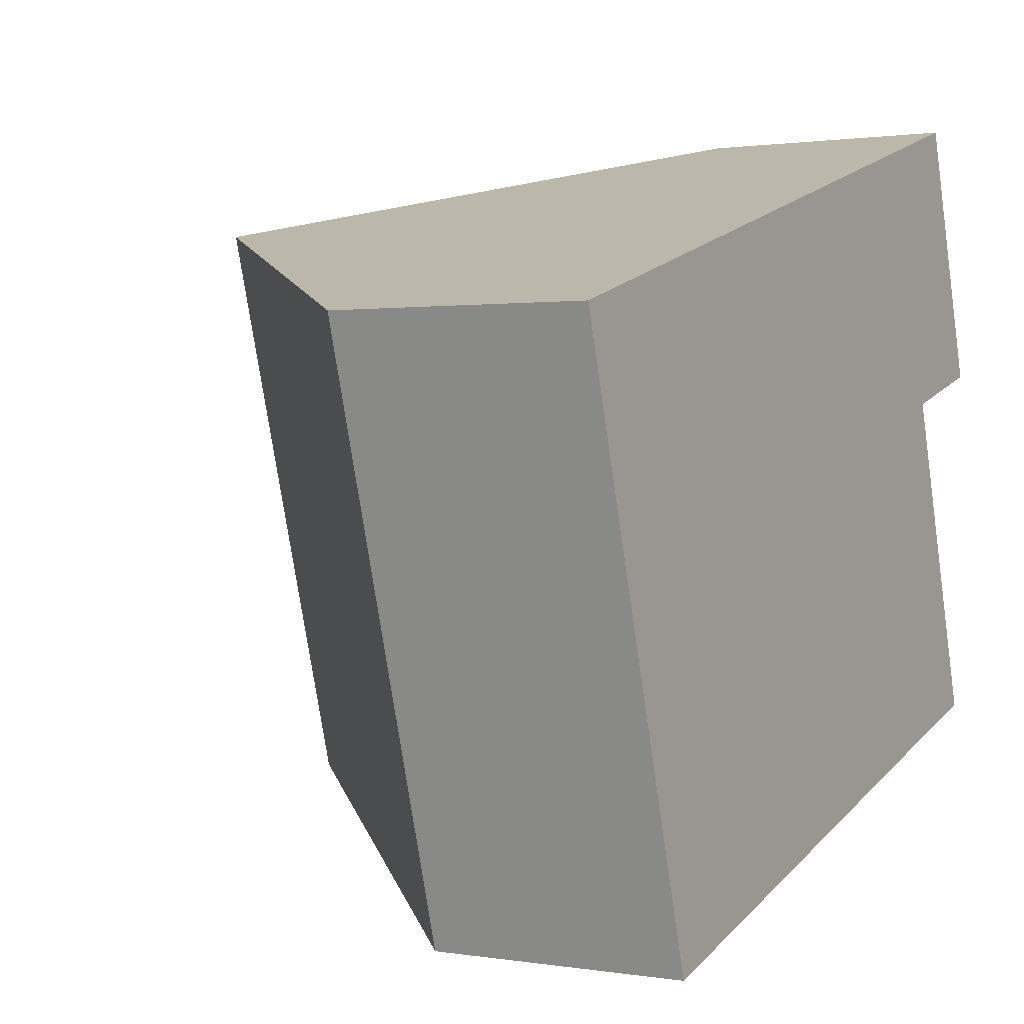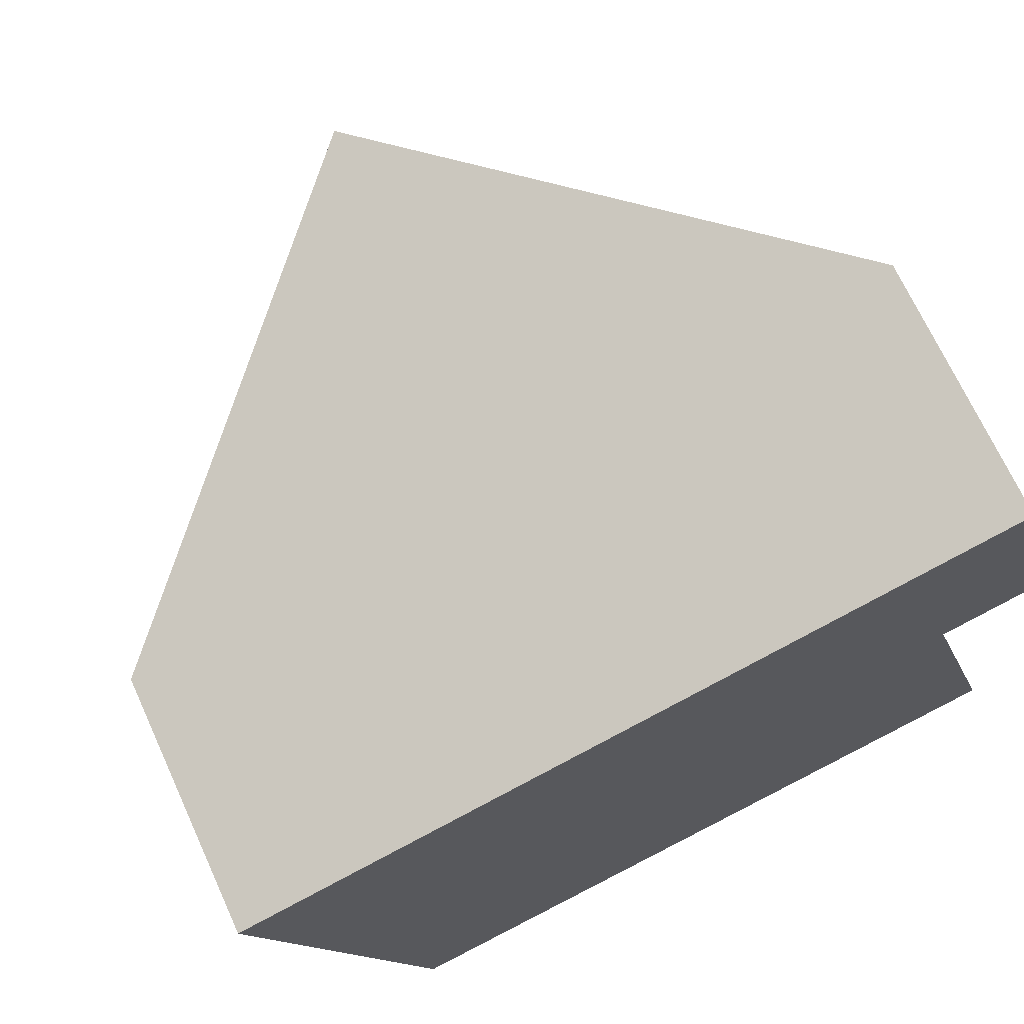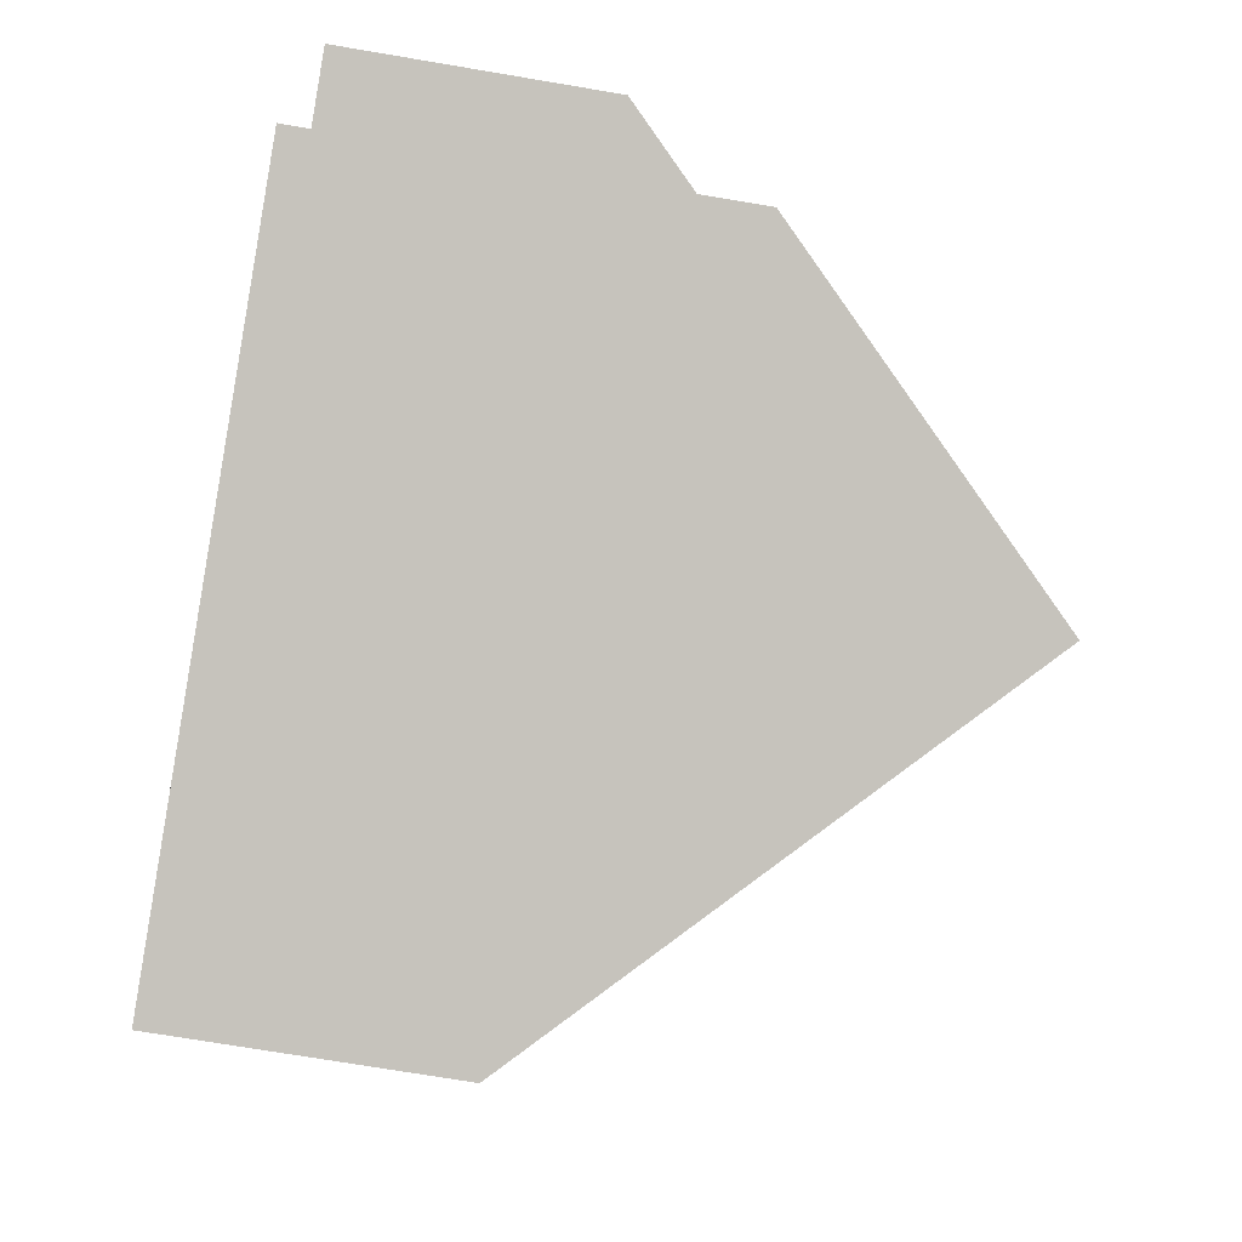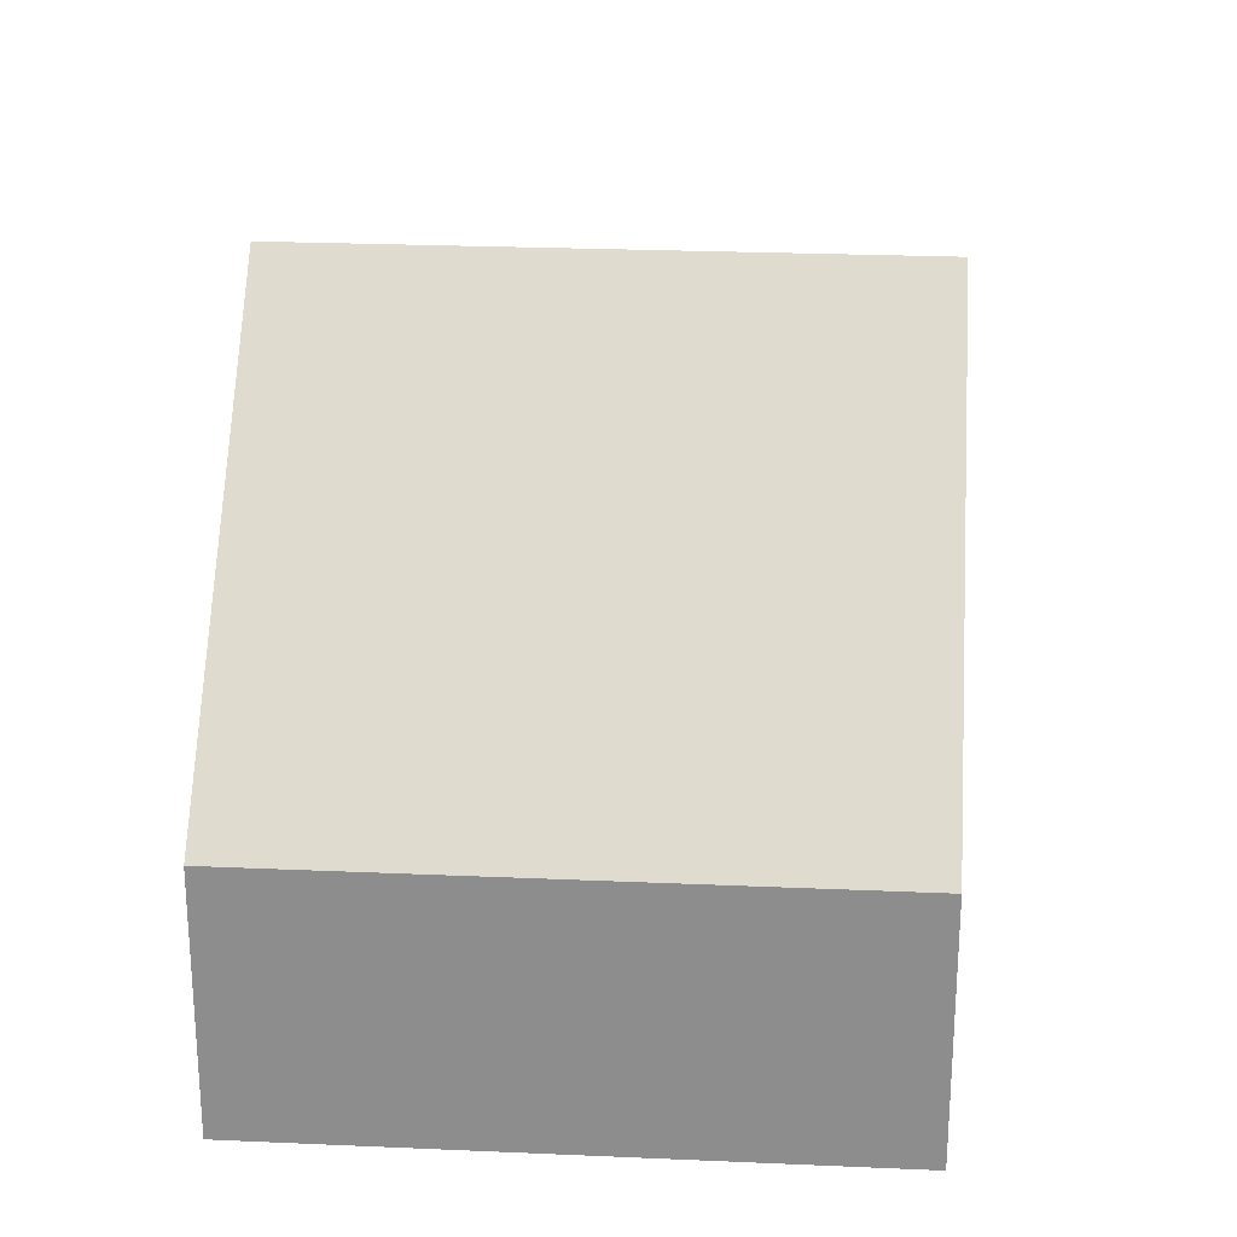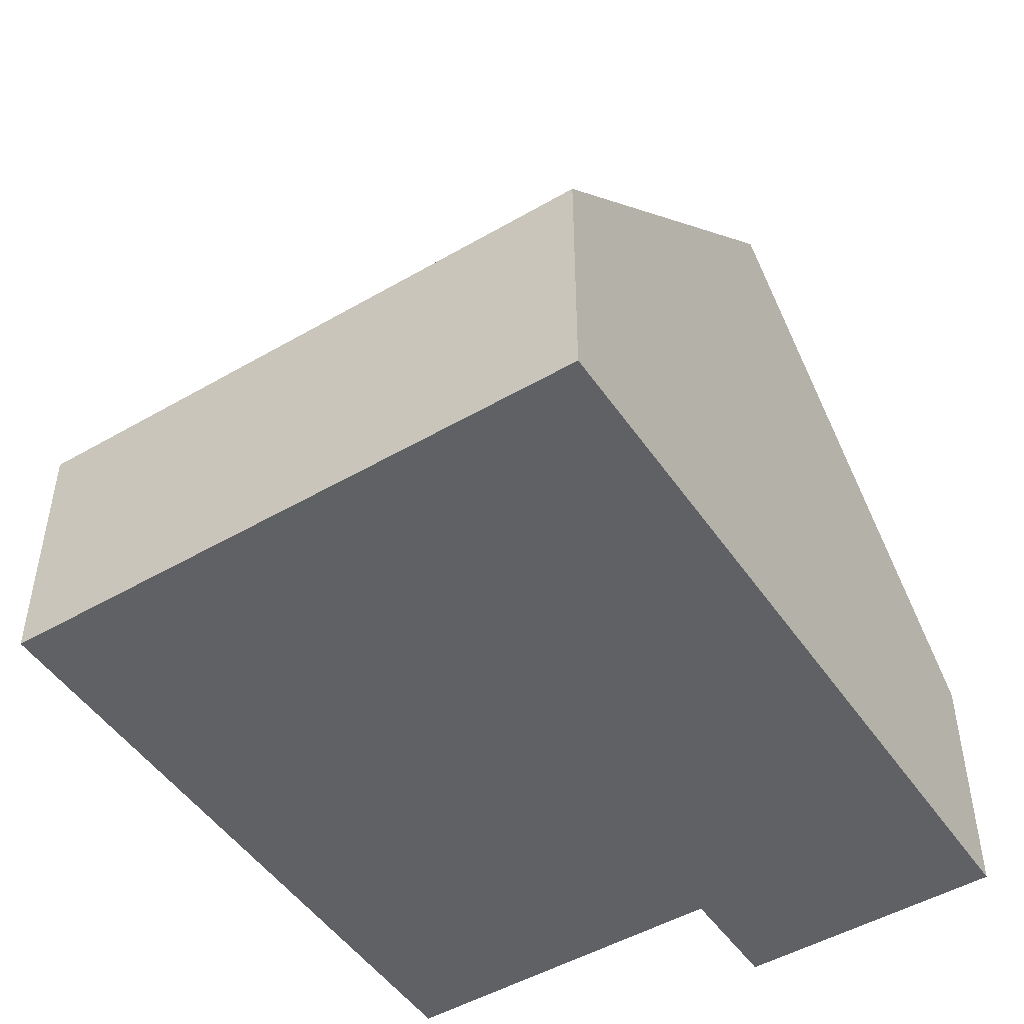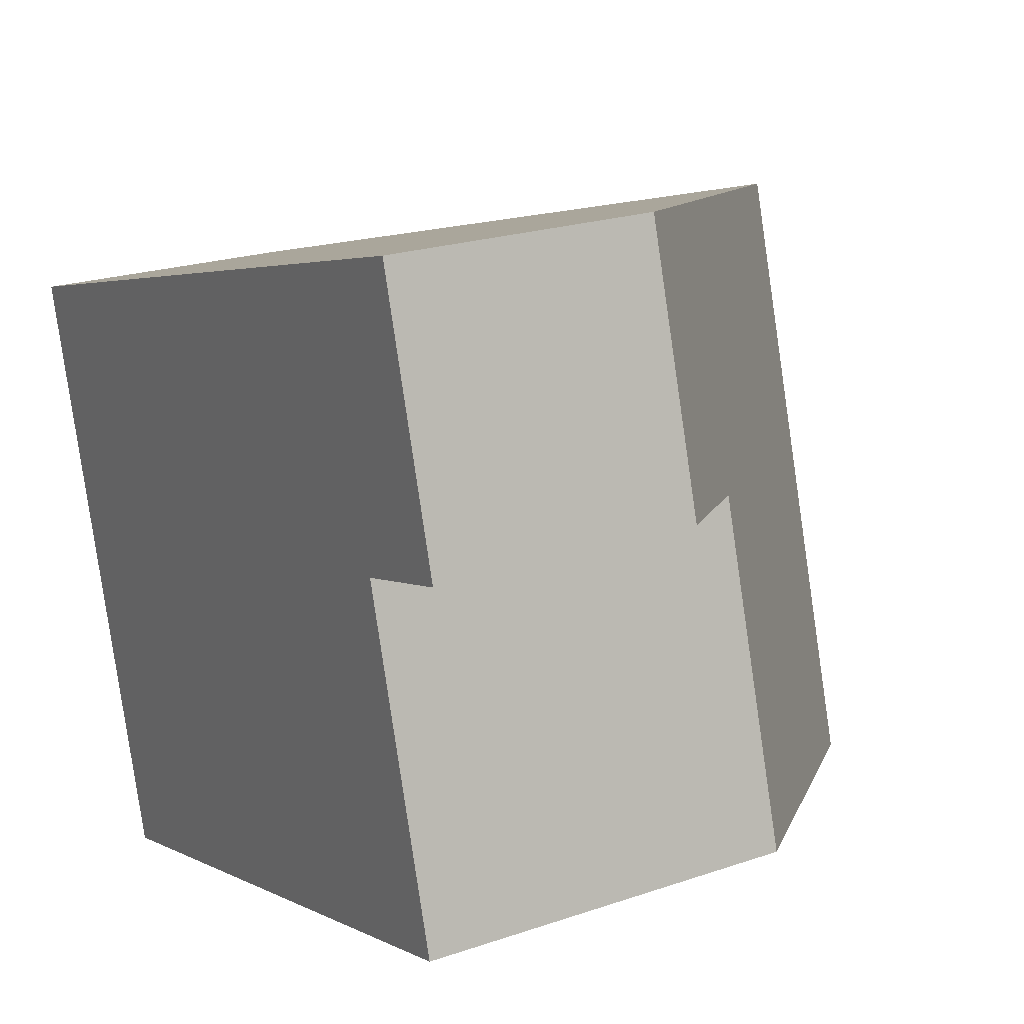
<metadata>
{"format":"obj","ext":"obj","renderer":"f3d","projection":"perspective","resolution":1024,"background":"white","views":[{"elev":1.1,"azim":-58.9,"up":"+Z"},{"elev":69.7,"azim":-24.6,"up":"+Z"},{"elev":-72.4,"azim":80.4,"up":"+Z"},{"elev":24.8,"azim":-102.2,"up":"+Y"},{"elev":-48.9,"azim":-73.4,"up":"+Y"},{"elev":21.9,"azim":59.1,"up":"+Z"}]}
</metadata>
<code>
v  0 3.405 2.085e-16
v  7.229 8.509 -6.243
v  2.252 3.405 -7.699
v  4.977 8.509 1.456
v  10.95 3.405 -0.492
v  9.953 3.406 2.911
v  9.502 4.889 -0.916
v  10.76 4.89 -5.211
v  2.252 4.714e-16 -7.699
v  0 0 0
v  4.977 -8.915e-17 1.456
v  9.953 -1.782e-16 2.911
v  10.95 3.013e-17 -0.492
v  10.76 3.191e-16 -5.211
v  9.502 5.609e-17 -0.916
v  7.229 3.823e-16 -6.243
g defaultobject
f 1 2 3
f 2 1 4
f 5 4 6
f 4 5 7
f 4 7 2
f 2 7 8
f 9 1 3
f 1 9 10
f 10 4 1
f 4 10 6
f 6 10 11
f 6 11 12
f 12 5 6
f 5 12 13
f 7 14 8
f 14 7 15
f 5 15 7
f 15 5 13
f 8 3 2
f 3 8 9
f 9 8 16
f 16 8 14
f 10 12 11
f 12 10 9
f 12 9 15
f 12 15 13
f 15 9 16
f 14 15 16

</code>
